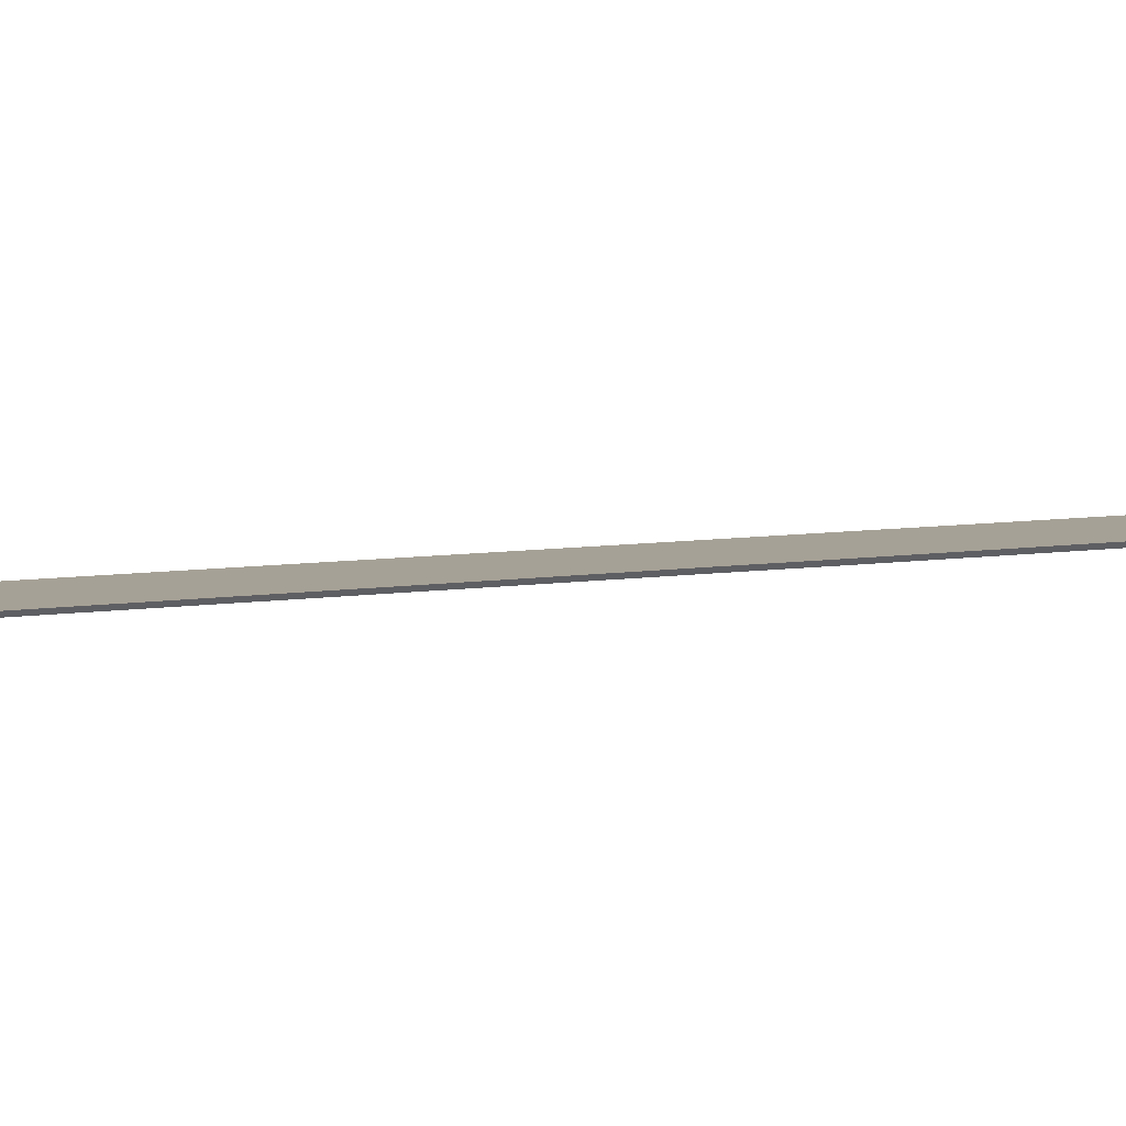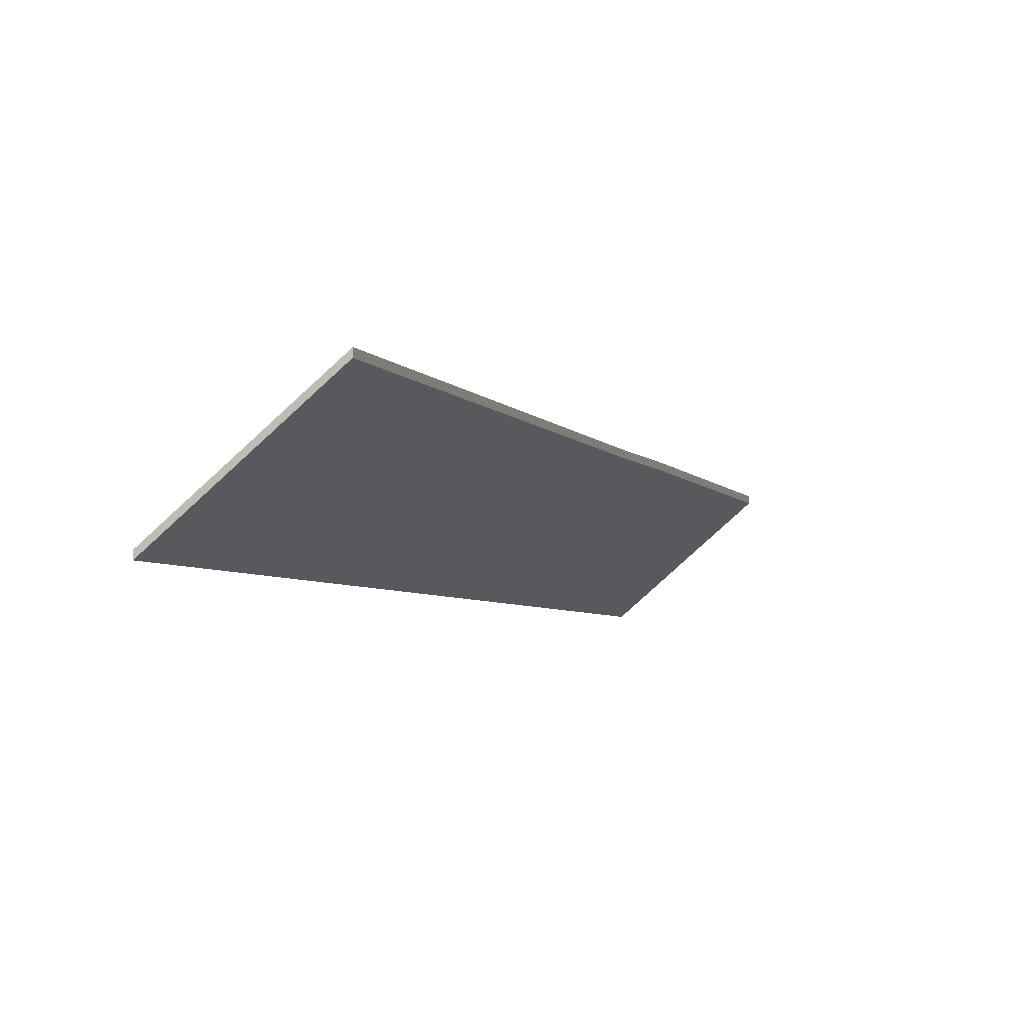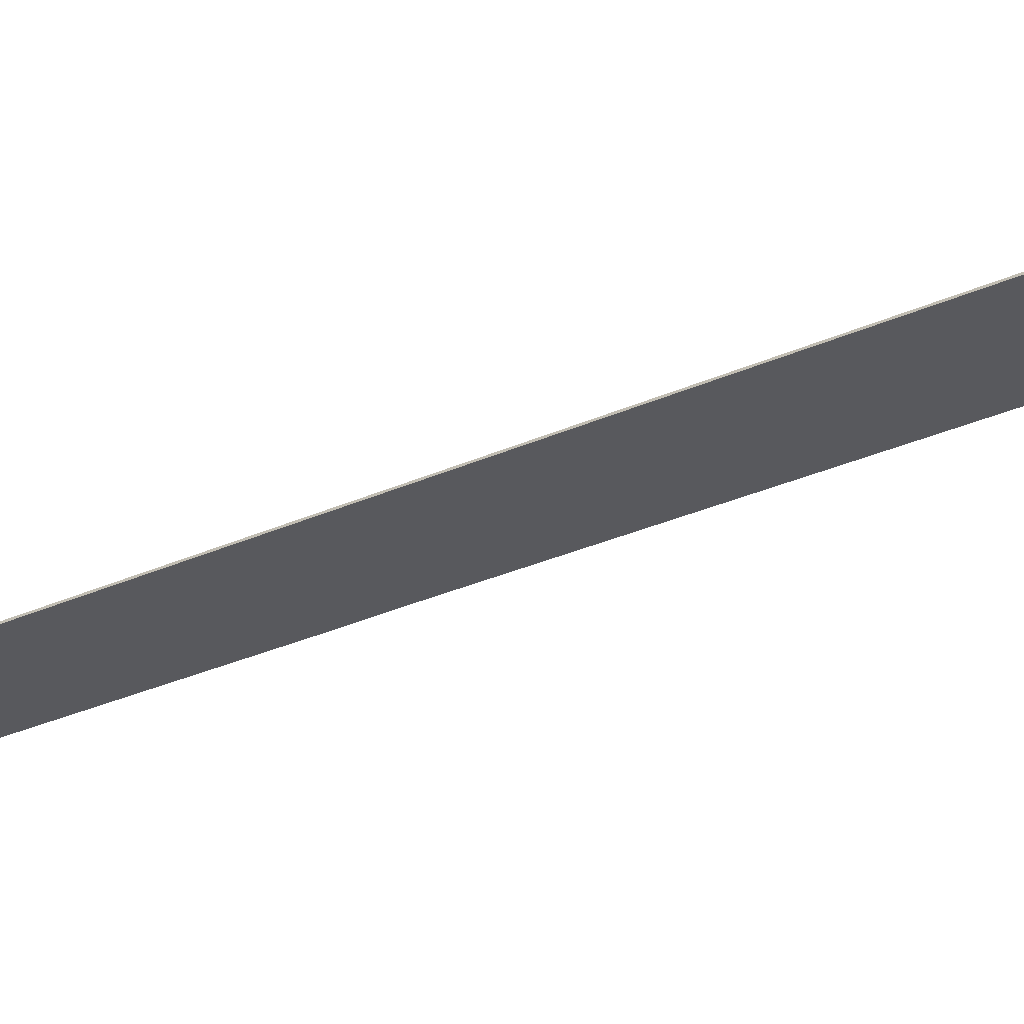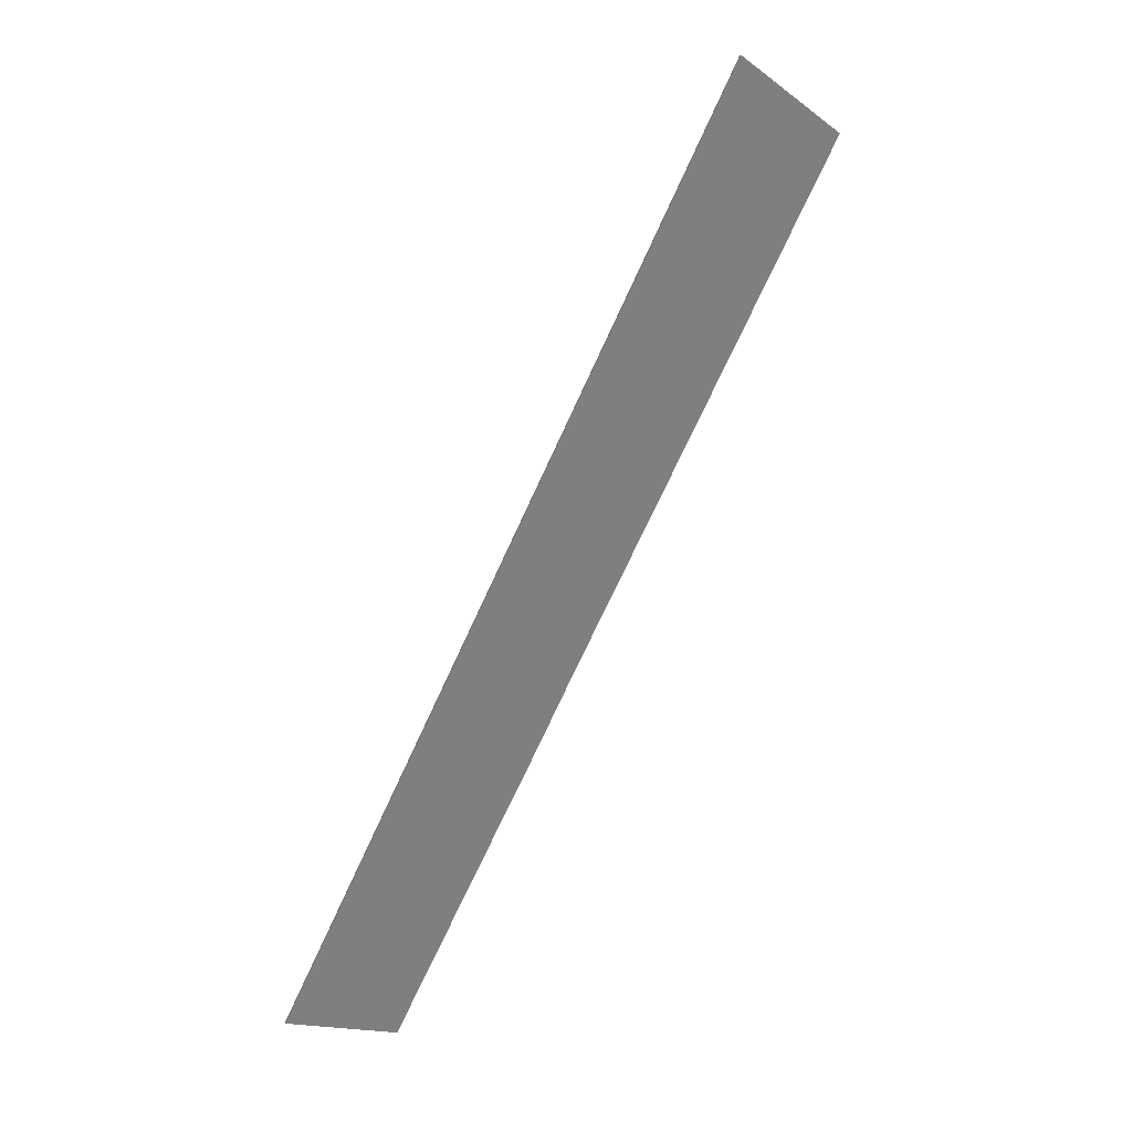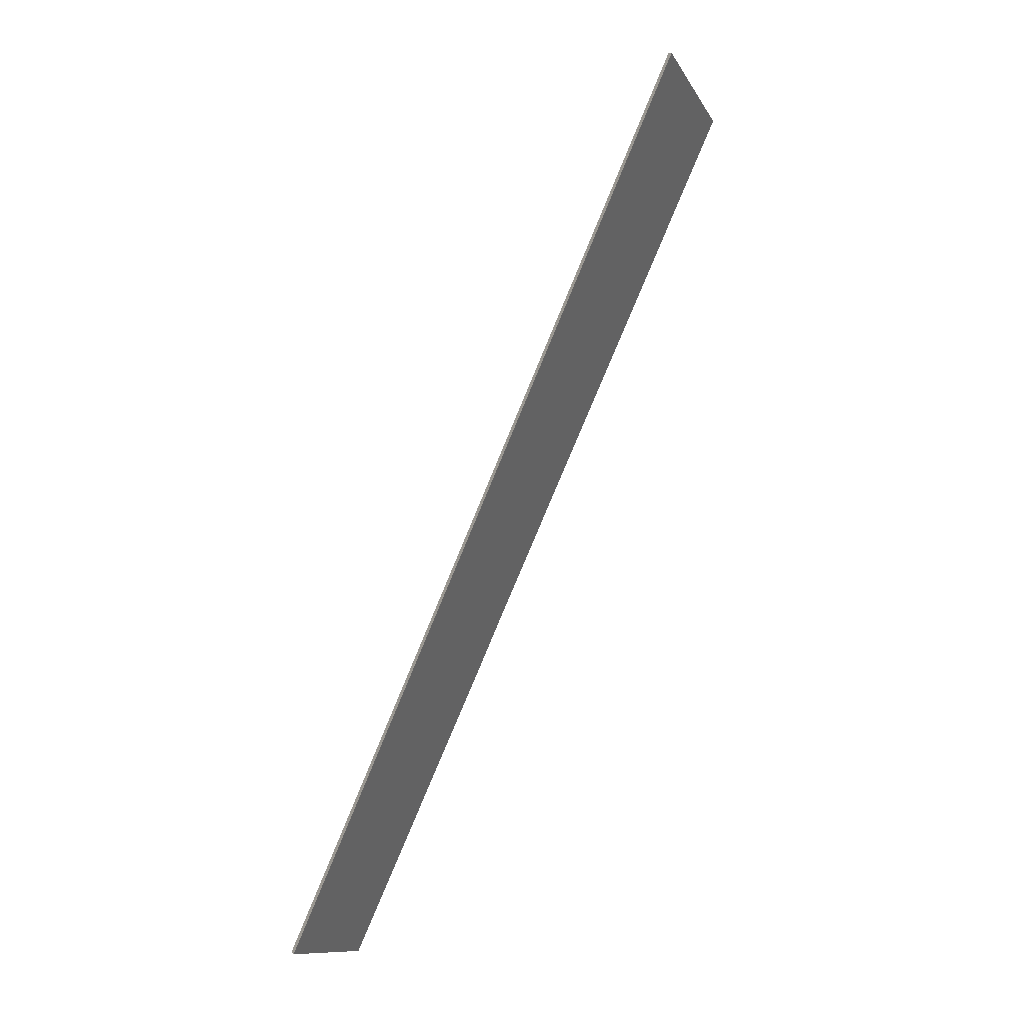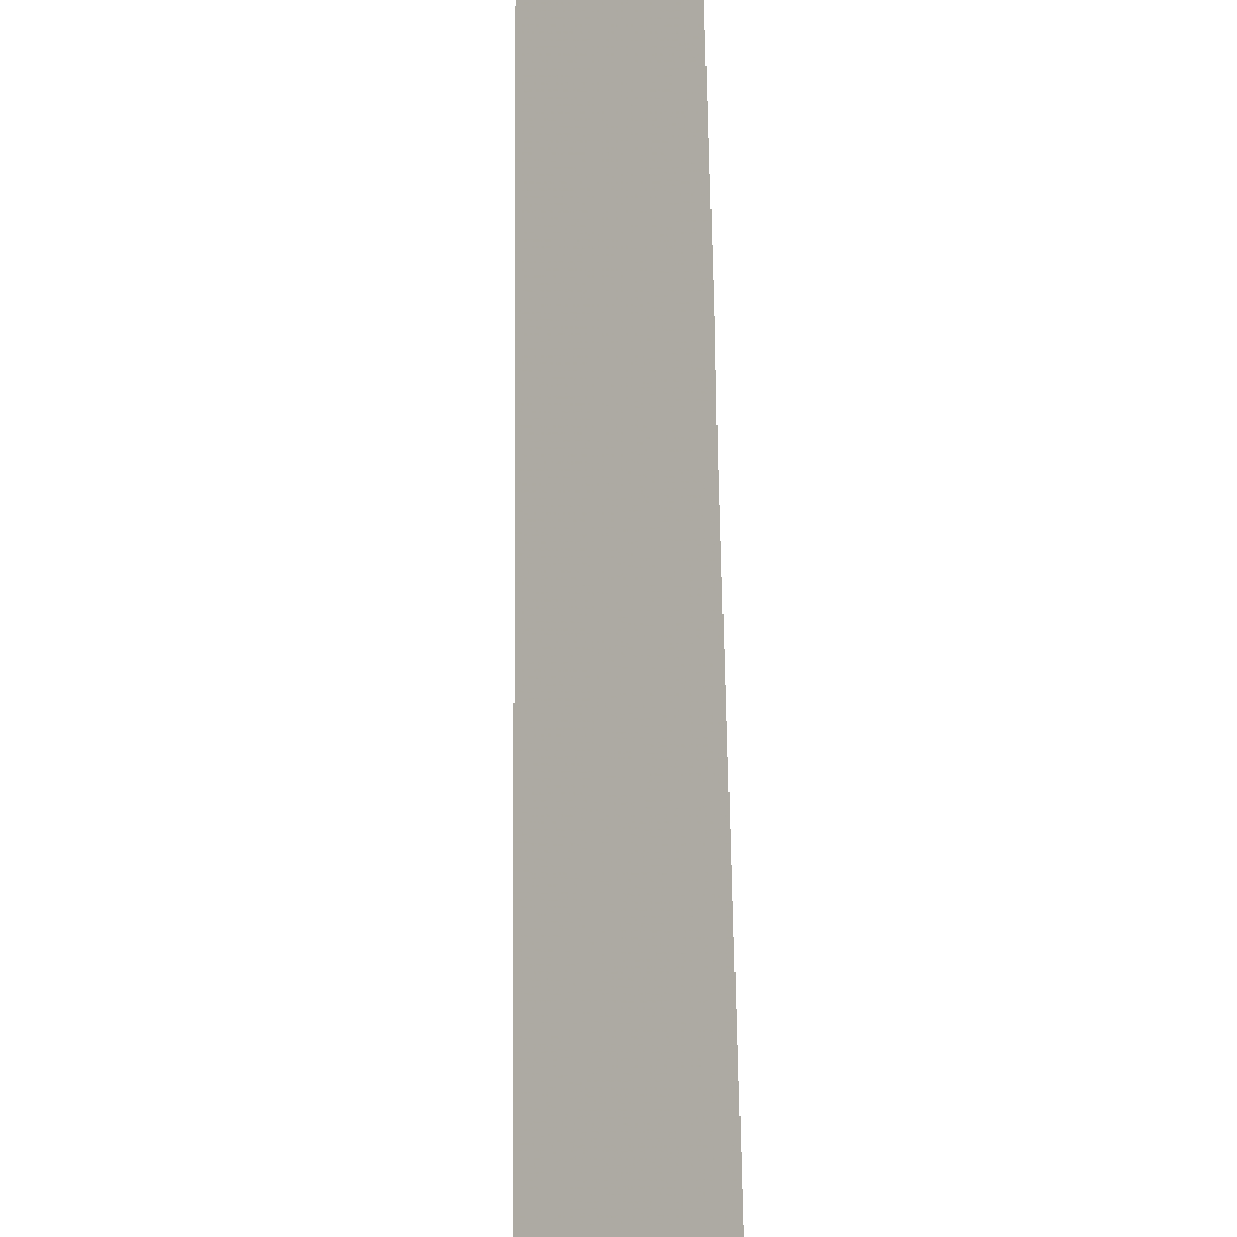
<metadata>
{"format":"obj","ext":"obj","renderer":"f3d","projection":"perspective","resolution":1024,"background":"white","views":[{"elev":46.4,"azim":110.8,"up":"+Y"},{"elev":-4.2,"azim":44.8,"up":"+Y"},{"elev":-69.8,"azim":-44.7,"up":"+Y"},{"elev":9.0,"azim":-7.6,"up":"+Z"},{"elev":9.7,"azim":-26.1,"up":"+Z"},{"elev":75.1,"azim":25.1,"up":"+Y"}]}
</metadata>
<code>
v 6.67 -0.06547 -3.531
v 6.656 -0.06566 -3.56
v 6.602 -0.06748 -3.669
v 6.722 -0.1067 -3.308
v 6.769 -0.06217 -3.333
v 6.56 -0.1067 -3.649
v 6.602 -0.06992 -3.669
v 6.656 -0.06809 -3.56
v 6.67 -0.0679 -3.531
v 6.56 -0.1091 -3.649
v 6.722 -0.1091 -3.308
v 6.769 -0.0646 -3.333
v 6.56 -0.1091 -3.649
v 6.722 -0.1091 -3.308
v 6.722 -0.1067 -3.308
v 6.56 -0.1067 -3.649
v 6.602 -0.06992 -3.669
v 6.56 -0.1091 -3.649
v 6.56 -0.1067 -3.649
v 6.602 -0.06748 -3.669
v 6.656 -0.06809 -3.56
v 6.602 -0.06992 -3.669
v 6.602 -0.06748 -3.669
v 6.656 -0.06566 -3.56
v 6.67 -0.0679 -3.531
v 6.656 -0.06809 -3.56
v 6.656 -0.06566 -3.56
v 6.67 -0.06547 -3.531
v 6.769 -0.0646 -3.333
v 6.67 -0.0679 -3.531
v 6.67 -0.06547 -3.531
v 6.769 -0.06217 -3.333
v 6.722 -0.1091 -3.308
v 6.769 -0.0646 -3.333
v 6.769 -0.06217 -3.333
v 6.722 -0.1067 -3.308
f 1 2 3
f 1 4 5
f 4 1 3
f 4 3 6
f 7 8 9
f 10 7 11
f 11 7 9
f 11 9 12
f 13 14 15
f 13 15 16
f 17 18 19
f 17 19 20
f 21 22 23
f 21 23 24
f 25 26 27
f 25 27 28
f 29 30 31
f 29 31 32
f 33 34 35
f 33 35 36

</code>
